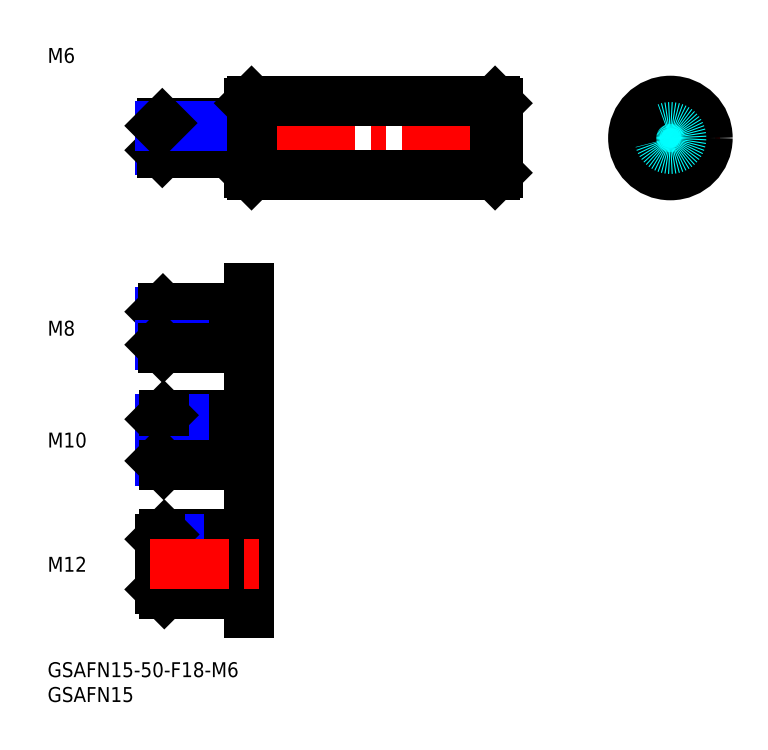
<metadata>
{"format":"dxf","ext":"dxf","renderer":"ezdxf+matplotlib","layout":"modelspace","background":"white","min_lineweight":24,"dpi":150}
</metadata>
<code>
0
SECTION
2
ENTITIES
0
INSERT
8
MSM_CONTINUOUS
2
*U26
10
0
20
0
30
0
0
INSERT
8
MSM_CONTINUOUS
2
*U27
10
0
20
0
30
0
0
LINE
8
MSM_CENTER
10
20.55
20
105.5
30
0
11
92.55
21
105.5
31
0
0
LINE
8
MSM_CONTINUOUS
10
22.55
20
107.9
30
0
11
22.55
21
103
31
0
0
LINE
8
MSM_CONTINUOUS
10
40.55
20
112.5
30
0
11
40.55
21
98.47
31
0
0
LINE
8
MSM_CONTINUOUS
10
90.55
20
112.5
30
0
11
90.55
21
98.47
31
0
0
LINE
8
MSM_CONTINUOUS
10
38.55
20
108.5
30
0
11
38.55
21
102.5
31
0
0
LINE
8
MSM_CONTINUOUS
10
38.55
20
107.7
30
0
11
40.55
21
107.7
31
0
0
LINE
8
MSM_CONTINUOUS
10
38.55
20
103.3
30
0
11
40.55
21
103.3
31
0
0
LINE
8
MSM_NARROW
10
38.55
20
103
30
0
11
22.55
21
103
31
0
0
LINE
8
MSM_CONTINUOUS
10
38.55
20
102.5
30
0
11
23.09
21
102.5
31
0
0
LINE
8
MSM_CONTINUOUS
10
23.09
20
108.5
30
0
11
23.09
21
102.5
31
0
0
LINE
8
MSM_CONTINUOUS
10
23.09
20
102.5
30
0
11
22.55
21
103
31
0
0
LINE
8
MSM_CONTINUOUS
10
38.55
20
108.5
30
0
11
23.09
21
108.5
31
0
0
LINE
8
MSM_NARROW
10
38.55
20
107.9
30
0
11
22.55
21
107.9
31
0
0
LINE
8
MSM_CONTINUOUS
10
22.55
20
107.9
30
0
11
23.09
21
108.5
31
0
0
LINE
8
MSM_CENTER
10
115.3
20
105.5
30
0
11
135.3
21
105.5
31
0
0
CIRCLE
8
MSM_CONTINUOUS
10
125.3
20
105.5
30
0
40
7.5
0
LINE
8
MSM_CENTER
10
125.3
20
95.47
30
0
11
125.3
21
115.5
31
0
0
CIRCLE
8
MSM_DASHED
10
125.3
20
105.5
30
0
40
2.458
0
CIRCLE
8
MSM_DASHED
10
125.3
20
105.5
30
0
40
3
0
INSERT
8
MSM_CONTINUOUS
2
*U29
10
0
20
0
30
0
0
CIRCLE
8
MSM_CONTINUOUS
10
125.3
20
105.5
30
0
40
7
0
LINE
8
MSM_CONTINUOUS
10
41.05
20
113
30
0
11
90.05
21
113
31
0
0
LINE
8
MSM_CONTINUOUS
10
41.05
20
97.97
30
0
11
90.05
21
97.97
31
0
0
LINE
8
MSM_CONTINUOUS
10
90.05
20
113
30
0
11
90.55
21
112.5
31
0
0
LINE
8
MSM_CONTINUOUS
10
90.05
20
97.97
30
0
11
90.55
21
98.47
31
0
0
LINE
8
MSM_CONTINUOUS
10
41.05
20
113
30
0
11
40.55
21
112.5
31
0
0
LINE
8
MSM_CONTINUOUS
10
41.05
20
97.97
30
0
11
40.55
21
98.47
31
0
0
LINE
8
MSM_CONTINUOUS
10
90.05
20
113
30
0
11
90.05
21
97.97
31
0
0
LINE
8
MSM_CONTINUOUS
10
41.05
20
113
30
0
11
41.05
21
97.97
31
0
0
LINE
8
MSM_CONTINUOUS
10
22.55
20
48.89
30
0
11
22.55
21
40.51
31
0
0
LINE
8
MSM_CENTER
10
20.55
20
44.7
30
0
11
42.55
21
44.7
31
0
0
LINE
8
MSM_CONTINUOUS
10
37.55
20
49.7
30
0
11
23.36
21
49.7
31
0
0
LINE
8
MSM_NARROW
10
37.55
20
48.89
30
0
11
22.55
21
48.89
31
0
0
LINE
8
MSM_CONTINUOUS
10
23.36
20
39.7
30
0
11
23.36
21
49.7
31
0
0
LINE
8
MSM_CONTINUOUS
10
23.36
20
49.7
30
0
11
22.55
21
48.89
31
0
0
LINE
8
MSM_NARROW
10
37.55
20
40.51
30
0
11
22.55
21
40.51
31
0
0
LINE
8
MSM_CONTINUOUS
10
37.55
20
39.7
30
0
11
23.36
21
39.7
31
0
0
LINE
8
MSM_CONTINUOUS
10
22.55
20
40.51
30
0
11
23.36
21
39.7
31
0
0
LINE
8
MSM_CONTINUOUS
10
37.55
20
49.7
30
0
11
37.55
21
39.7
31
0
0
LINE
8
MSM_CONTINUOUS
10
37.55
20
48.55
30
0
11
40.55
21
48.55
31
0
0
LINE
8
MSM_CONTINUOUS
10
37.55
20
40.85
30
0
11
40.55
21
40.85
31
0
0
LINE
8
MSM_NARROW
10
36.55
20
14.65
30
0
11
22.55
21
14.65
31
0
0
LINE
8
MSM_CONTINUOUS
10
36.55
20
13.7
30
0
11
23.49
21
13.7
31
0
0
LINE
8
MSM_CONTINUOUS
10
23.49
20
25.7
30
0
11
23.49
21
13.7
31
0
0
LINE
8
MSM_CONTINUOUS
10
23.49
20
13.7
30
0
11
22.55
21
14.65
31
0
0
LINE
8
MSM_CONTINUOUS
10
36.55
20
25.7
30
0
11
23.49
21
25.7
31
0
0
LINE
8
MSM_NARROW
10
36.55
20
24.75
30
0
11
22.55
21
24.75
31
0
0
LINE
8
MSM_CONTINUOUS
10
22.55
20
24.75
30
0
11
23.49
21
25.7
31
0
0
LINE
8
MSM_CONTINUOUS
10
36.55
20
25.7
30
0
11
36.55
21
13.7
31
0
0
LINE
8
MSM_CONTINUOUS
10
40.55
20
75.2
30
0
11
40.55
21
10
31
0
0
LINE
8
MSM_CONTINUOUS
10
36.55
20
24.4
30
0
11
40.55
21
24.4
31
0
0
LINE
8
MSM_CONTINUOUS
10
36.55
20
15
30
0
11
40.55
21
15
31
0
0
LINE
8
MSM_CONTINUOUS
10
22.55
20
24.75
30
0
11
22.55
21
14.65
31
0
0
LINE
8
MSM_CENTER
10
20.55
20
19.7
30
0
11
42.55
21
19.7
31
0
0
INSERT
8
MSM_CONTINUOUS
2
*U30
10
0
20
0
30
0
0
INSERT
8
MSM_CONTINUOUS
2
*U31
10
0
20
0
30
0
0
LINE
8
MSM_CENTER
10
20.55
20
67.2
30
0
11
42.55
21
67.2
31
0
0
LINE
8
MSM_CONTINUOUS
10
22.55
20
70.52
30
0
11
22.55
21
63.88
31
0
0
LINE
8
MSM_CONTINUOUS
10
23.22
20
63.2
30
0
11
23.22
21
71.2
31
0
0
LINE
8
MSM_NARROW
10
37.55
20
70.52
30
0
11
22.55
21
70.52
31
0
0
LINE
8
MSM_CONTINUOUS
10
23.22
20
71.2
30
0
11
22.55
21
70.52
31
0
0
LINE
8
MSM_CONTINUOUS
10
37.55
20
71.2
30
0
11
23.22
21
71.2
31
0
0
LINE
8
MSM_NARROW
10
37.55
20
63.88
30
0
11
22.55
21
63.88
31
0
0
LINE
8
MSM_CONTINUOUS
10
37.55
20
63.2
30
0
11
23.22
21
63.2
31
0
0
LINE
8
MSM_CONTINUOUS
10
22.55
20
63.88
30
0
11
23.22
21
63.2
31
0
0
LINE
8
MSM_CONTINUOUS
10
37.55
20
71.2
30
0
11
37.55
21
63.2
31
0
0
LINE
8
MSM_CONTINUOUS
10
37.55
20
64.2
30
0
11
40.55
21
64.2
31
0
0
LINE
8
MSM_CONTINUOUS
10
37.55
20
70.2
30
0
11
40.55
21
70.2
31
0
0
INSERT
8
MSM_CONTINUOUS
2
*U32
10
0
20
0
30
0
0
CIRCLE
8
MSM_DASHED
10
125.3
20
105.5
30
0
40
2.2
0
ENDSEC
0
EOF

</code>
